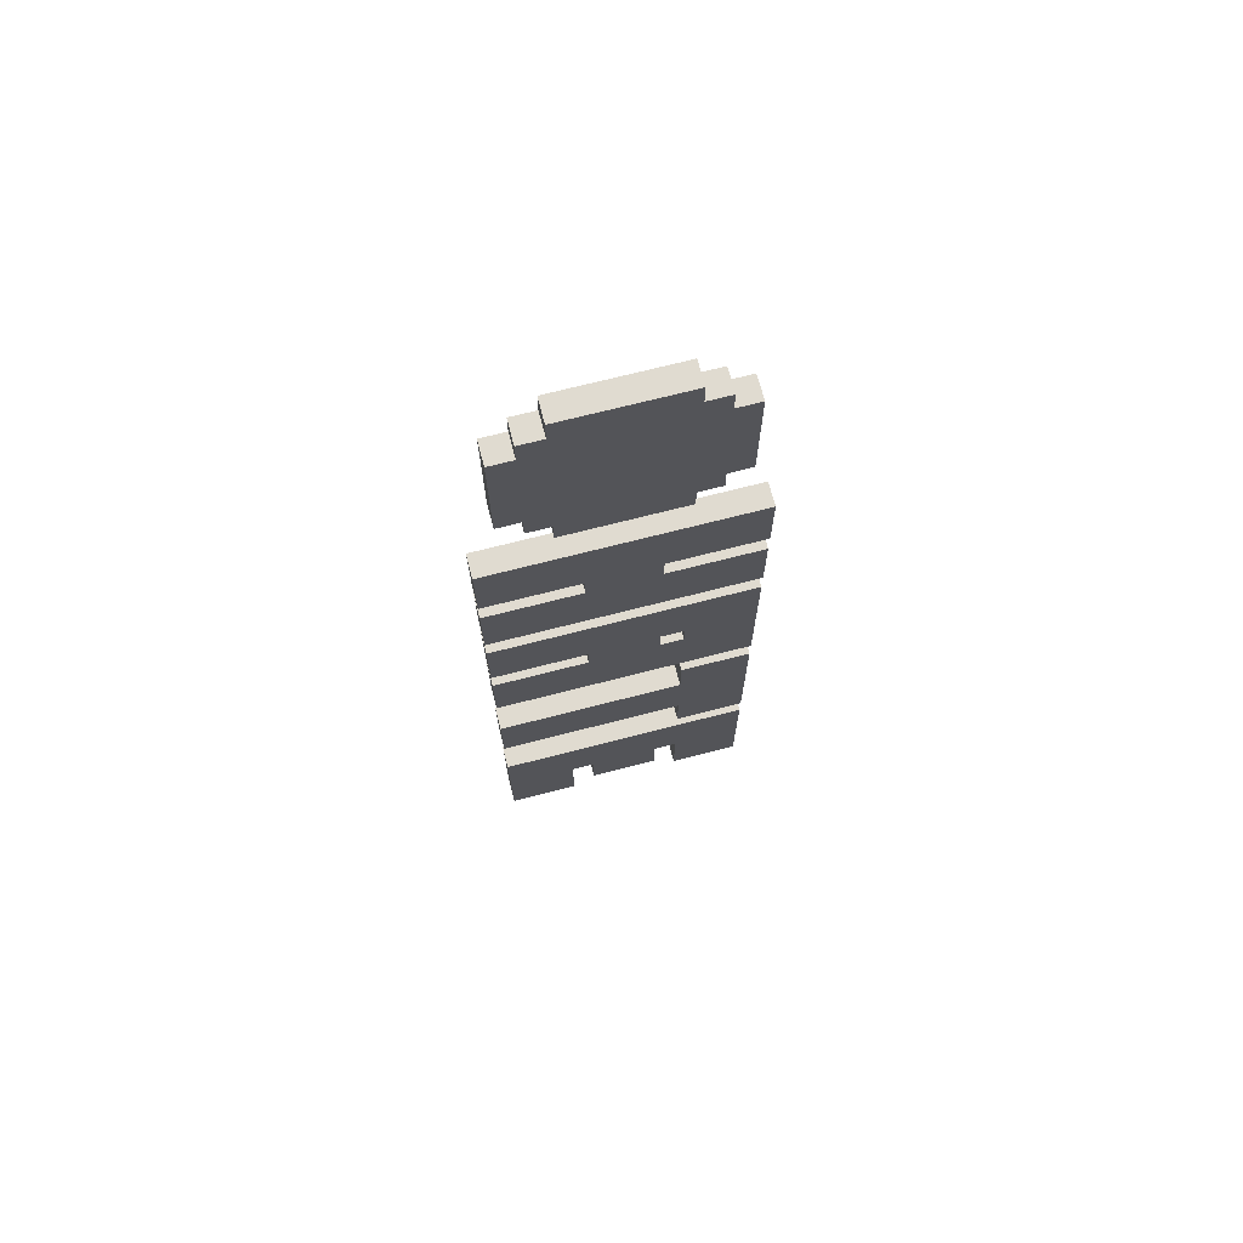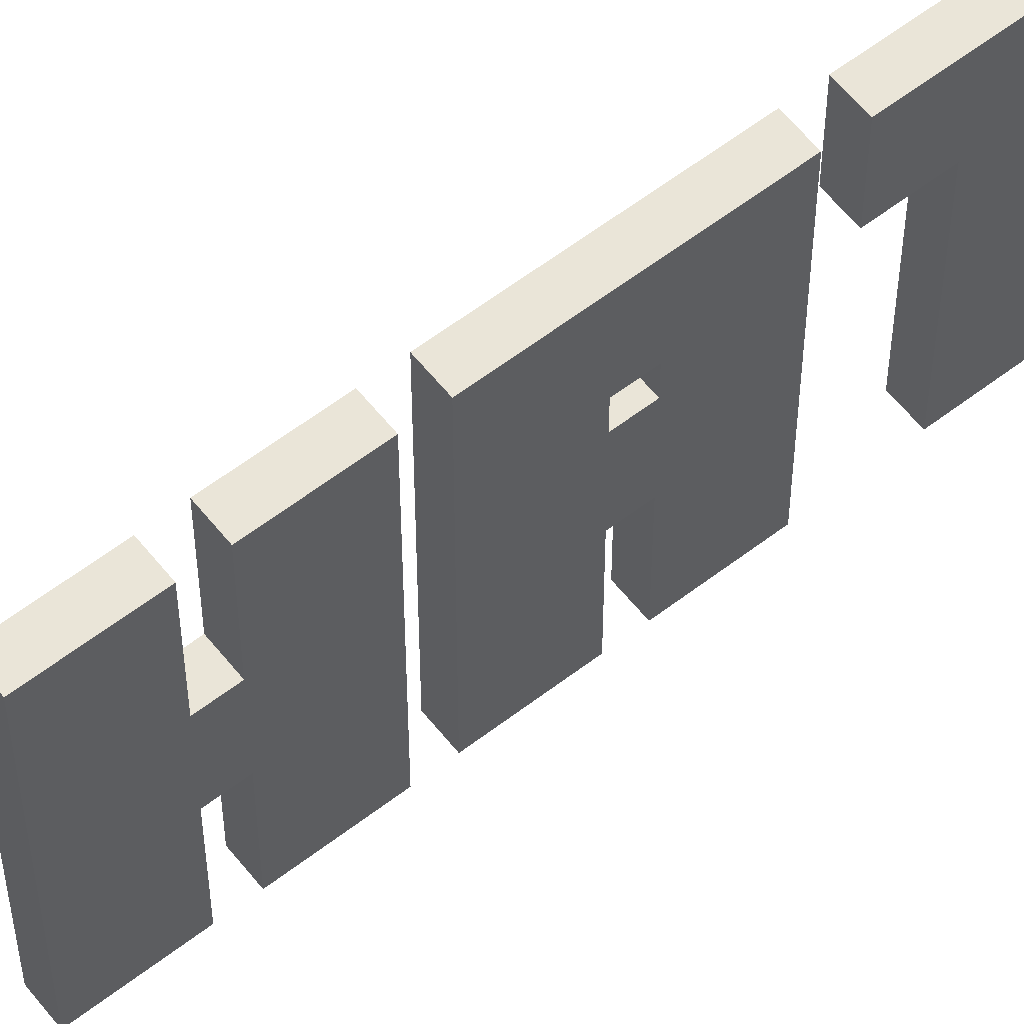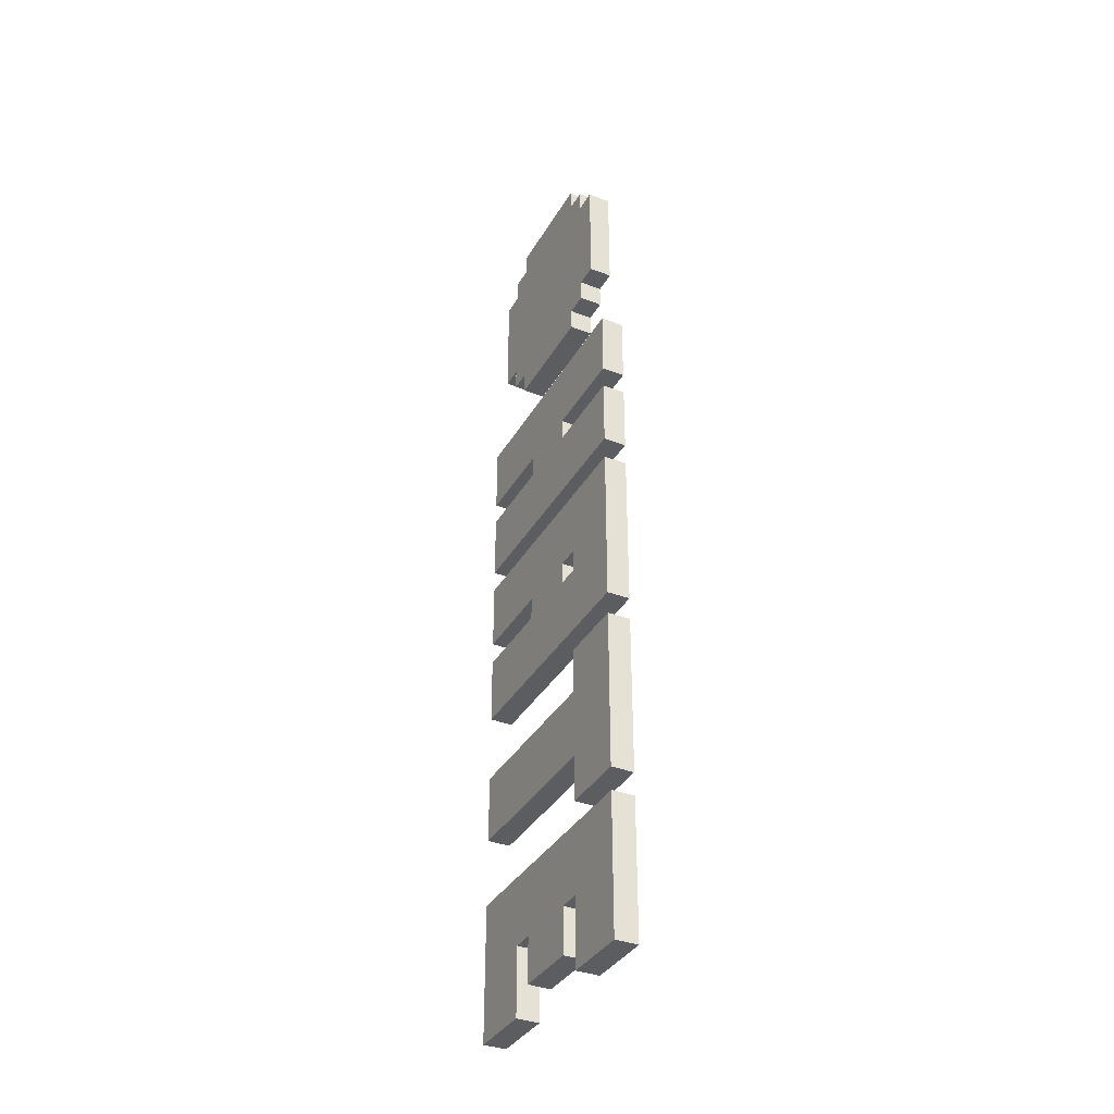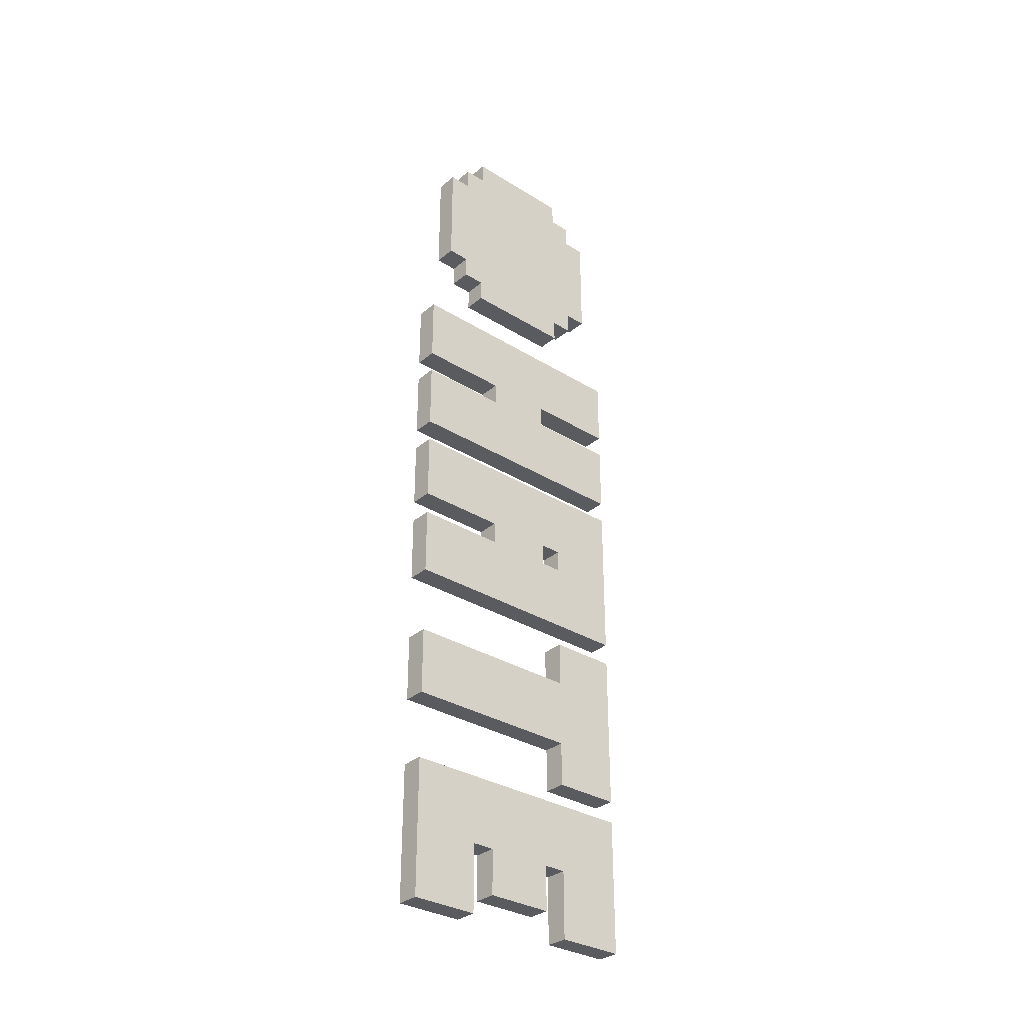
<metadata>
{"format":"obj","ext":"obj","renderer":"f3d","projection":"perspective","resolution":1024,"background":"white","views":[{"elev":70.2,"azim":75.5,"up":"+Z"},{"elev":59.4,"azim":51.7,"up":"+Y"},{"elev":-36.2,"azim":153.3,"up":"+Z"},{"elev":-32.2,"azim":49.1,"up":"+Z"}]}
</metadata>
<code>
g hate
v -50 49 22
v -50 49 19
v -50 49 18
v -50 49 15
v -50 49 14
v -50 49 11
v -50 49 10
v -50 49 7
v -50 49 4
v -50 49 1
v -50 49 -2
v -50 49 -8
v -50 50 31
v -50 50 26
v -50 50 21
v -50 50 20
v -50 50 17
v -50 50 16
v -50 50 13
v -50 50 12
v -50 50 9
v -50 50 8
v -50 50 3
v -50 50 2
v -50 50 -3
v -50 50 -7
v -50 51 32
v -50 51 31
v -50 51 26
v -50 51 25
v -50 51 -4
v -50 51 -7
v -50 52 33
v -50 52 32
v -50 52 25
v -50 52 24
v -50 52 -5
v -50 52 -8
v -50 53 31
v -50 53 30
v -50 53 27
v -50 53 26
v -50 53 19
v -50 53 18
v -50 53 11
v -50 53 10
v -50 53 -5
v -50 53 -7
v -50 54 33
v -50 54 31
v -50 54 30
v -50 54 29
v -50 54 28
v -50 54 27
v -50 54 26
v -50 54 24
v -50 54 20
v -50 54 17
v -50 54 12
v -50 54 9
v -50 54 -4
v -50 54 -6
v -50 55 32
v -50 55 31
v -50 55 30
v -50 55 29
v -50 55 28
v -50 55 27
v -50 55 26
v -50 55 25
v -50 55 20
v -50 55 17
v -50 55 12
v -50 55 9
v -50 55 -4
v -50 55 -6
v -50 56 33
v -50 56 32
v -50 56 30
v -50 56 27
v -50 56 25
v -50 56 24
v -50 56 19
v -50 56 18
v -50 56 11
v -50 56 10
v -50 56 -5
v -50 56 -7
v -50 57 33
v -50 57 32
v -50 57 25
v -50 57 24
v -50 57 11
v -50 57 10
v -50 57 6
v -50 57 4
v -50 57 1
v -50 57 -1
v -50 57 -5
v -50 57 -8
v -50 58 32
v -50 58 31
v -50 58 26
v -50 58 25
v -50 58 12
v -50 58 9
v -50 58 5
v -50 58 3
v -50 58 2
v -50 58 -0
v -50 58 -4
v -50 58 -7
v -50 59 31
v -50 59 26
v -50 59 21
v -50 59 20
v -50 59 17
v -50 59 16
v -50 59 13
v -50 59 8
v -50 59 5
v -50 59 -0
v -50 59 -3
v -50 59 -7
v -50 60 22
v -50 60 19
v -50 60 18
v -50 60 15
v -50 60 14
v -50 60 7
v -50 60 6
v -50 60 -1
v -50 60 -2
v -50 60 -8
v -49 49 22
v -49 49 19
v -49 49 18
v -49 49 15
v -49 49 14
v -49 49 11
v -49 49 10
v -49 49 7
v -49 49 4
v -49 49 1
v -49 49 -2
v -49 49 -8
v -49 50 31
v -49 50 26
v -49 50 21
v -49 50 20
v -49 50 17
v -49 50 16
v -49 50 13
v -49 50 12
v -49 50 9
v -49 50 8
v -49 50 3
v -49 50 2
v -49 50 -3
v -49 50 -7
v -49 51 32
v -49 51 31
v -49 51 26
v -49 51 25
v -49 51 -4
v -49 51 -7
v -49 52 33
v -49 52 32
v -49 52 25
v -49 52 24
v -49 52 -5
v -49 52 -8
v -49 53 31
v -49 53 30
v -49 53 27
v -49 53 26
v -49 53 19
v -49 53 18
v -49 53 11
v -49 53 10
v -49 53 -5
v -49 53 -7
v -49 54 33
v -49 54 31
v -49 54 30
v -49 54 29
v -49 54 28
v -49 54 27
v -49 54 26
v -49 54 24
v -49 54 20
v -49 54 17
v -49 54 12
v -49 54 9
v -49 54 -4
v -49 54 -6
v -49 55 32
v -49 55 31
v -49 55 30
v -49 55 29
v -49 55 28
v -49 55 27
v -49 55 26
v -49 55 25
v -49 55 20
v -49 55 17
v -49 55 12
v -49 55 9
v -49 55 -4
v -49 55 -6
v -49 56 33
v -49 56 32
v -49 56 30
v -49 56 27
v -49 56 25
v -49 56 24
v -49 56 19
v -49 56 18
v -49 56 11
v -49 56 10
v -49 56 -5
v -49 56 -7
v -49 57 33
v -49 57 32
v -49 57 25
v -49 57 24
v -49 57 11
v -49 57 10
v -49 57 6
v -49 57 4
v -49 57 1
v -49 57 -1
v -49 57 -5
v -49 57 -8
v -49 58 32
v -49 58 31
v -49 58 26
v -49 58 25
v -49 58 12
v -49 58 9
v -49 58 5
v -49 58 3
v -49 58 2
v -49 58 -0
v -49 58 -4
v -49 58 -7
v -49 59 31
v -49 59 26
v -49 59 21
v -49 59 20
v -49 59 17
v -49 59 16
v -49 59 13
v -49 59 8
v -49 59 5
v -49 59 -0
v -49 59 -3
v -49 59 -7
v -49 60 22
v -49 60 19
v -49 60 18
v -49 60 15
v -49 60 14
v -49 60 7
v -49 60 6
v -49 60 -1
v -49 60 -2
v -49 60 -8
v -50 52 33
v -50 54 33
v -50 56 33
v -50 57 33
v -49 52 33
v -49 54 33
v -49 56 33
v -49 57 33
v -50 51 32
v -50 52 32
v -50 57 32
v -50 58 32
v -49 51 32
v -49 52 32
v -49 57 32
v -49 58 32
v -50 50 31
v -50 51 31
v -50 58 31
v -50 59 31
v -49 50 31
v -49 51 31
v -49 58 31
v -49 59 31
v -50 49 22
v -50 60 22
v -49 49 22
v -49 60 22
v -50 49 18
v -50 53 18
v -50 56 18
v -50 60 18
v -49 49 18
v -49 53 18
v -49 56 18
v -49 60 18
v -50 49 14
v -50 60 14
v -49 49 14
v -49 60 14
v -50 49 10
v -50 53 10
v -50 56 10
v -50 57 10
v -49 49 10
v -49 53 10
v -49 56 10
v -49 57 10
v -50 57 6
v -50 60 6
v -49 57 6
v -49 60 6
v -50 49 4
v -50 57 4
v -49 49 4
v -49 57 4
v -50 49 -2
v -50 60 -2
v -49 49 -2
v -49 60 -2
v -50 50 26
v -50 51 26
v -50 58 26
v -50 59 26
v -49 50 26
v -49 51 26
v -49 58 26
v -49 59 26
v -50 51 25
v -50 52 25
v -50 57 25
v -50 58 25
v -49 51 25
v -49 52 25
v -49 57 25
v -49 58 25
v -50 52 24
v -50 54 24
v -50 56 24
v -50 57 24
v -49 52 24
v -49 54 24
v -49 56 24
v -49 57 24
v -50 49 19
v -50 53 19
v -50 56 19
v -50 60 19
v -49 49 19
v -49 53 19
v -49 56 19
v -49 60 19
v -50 49 15
v -50 60 15
v -49 49 15
v -49 60 15
v -50 49 11
v -50 53 11
v -50 56 11
v -50 57 11
v -49 49 11
v -49 53 11
v -49 56 11
v -49 57 11
v -50 49 7
v -50 60 7
v -49 49 7
v -49 60 7
v -50 49 1
v -50 57 1
v -49 49 1
v -49 57 1
v -50 57 -1
v -50 60 -1
v -49 57 -1
v -49 60 -1
v -50 52 -5
v -50 53 -5
v -50 56 -5
v -50 57 -5
v -49 52 -5
v -49 53 -5
v -49 56 -5
v -49 57 -5
v -50 53 -7
v -50 56 -7
v -49 53 -7
v -49 56 -7
v -50 49 -8
v -50 52 -8
v -50 57 -8
v -50 60 -8
v -49 49 -8
v -49 52 -8
v -49 57 -8
v -49 60 -8
v -50 49 22
v -49 49 22
v -50 49 19
v -49 49 19
v -50 49 18
v -49 49 18
v -50 49 15
v -49 49 15
v -50 49 14
v -49 49 14
v -50 49 11
v -49 49 11
v -50 49 10
v -49 49 10
v -50 49 7
v -49 49 7
v -50 49 4
v -49 49 4
v -50 49 1
v -49 49 1
v -50 49 -2
v -49 49 -2
v -50 49 -8
v -49 49 -8
v -50 50 31
v -49 50 31
v -50 50 26
v -49 50 26
v -50 51 32
v -49 51 32
v -50 51 31
v -49 51 31
v -50 51 26
v -49 51 26
v -50 51 25
v -49 51 25
v -50 52 33
v -49 52 33
v -50 52 32
v -49 52 32
v -50 52 25
v -49 52 25
v -50 52 24
v -49 52 24
v -50 53 19
v -49 53 19
v -50 53 18
v -49 53 18
v -50 53 11
v -49 53 11
v -50 53 10
v -49 53 10
v -50 53 -5
v -49 53 -5
v -50 53 -7
v -49 53 -7
v -50 57 11
v -49 57 11
v -50 57 10
v -49 57 10
v -50 57 6
v -49 57 6
v -50 57 4
v -49 57 4
v -50 57 1
v -49 57 1
v -50 57 -1
v -49 57 -1
v -50 57 -5
v -49 57 -5
v -50 57 -8
v -49 57 -8
v -50 52 -5
v -49 52 -5
v -50 52 -8
v -49 52 -8
v -50 56 19
v -49 56 19
v -50 56 18
v -49 56 18
v -50 56 11
v -49 56 11
v -50 56 10
v -49 56 10
v -50 56 -5
v -49 56 -5
v -50 56 -7
v -49 56 -7
v -50 57 33
v -49 57 33
v -50 57 32
v -49 57 32
v -50 57 25
v -49 57 25
v -50 57 24
v -49 57 24
v -50 58 32
v -49 58 32
v -50 58 31
v -49 58 31
v -50 58 26
v -49 58 26
v -50 58 25
v -49 58 25
v -50 59 31
v -49 59 31
v -50 59 26
v -49 59 26
v -50 60 22
v -49 60 22
v -50 60 19
v -49 60 19
v -50 60 18
v -49 60 18
v -50 60 15
v -49 60 15
v -50 60 14
v -49 60 14
v -50 60 7
v -49 60 7
v -50 60 6
v -49 60 6
v -50 60 -1
v -49 60 -1
v -50 60 -2
v -49 60 -2
v -50 60 -8
v -49 60 -8
f 15 2 1
f 16 2 15
f 17 4 3
f 18 4 17
f 19 6 5
f 20 6 19
f 21 8 7
f 22 8 21
f 23 10 9
f 24 10 23
f 25 12 11
f 26 12 25
f 28 14 13
f 29 14 28
f 31 26 25
f 32 12 26
f 32 26 31
f 34 30 29
f 34 28 27
f 34 29 28
f 35 30 34
f 37 32 31
f 38 12 32
f 38 32 37
f 39 36 35
f 39 34 33
f 39 35 34
f 40 36 39
f 41 36 40
f 42 36 41
f 43 2 16
f 44 17 3
f 45 6 20
f 46 21 7
f 47 37 31
f 49 39 33
f 50 40 39
f 50 39 49
f 51 41 40
f 51 40 50
f 52 41 51
f 53 41 52
f 54 42 41
f 54 41 53
f 55 36 42
f 55 42 54
f 56 36 55
f 57 44 43
f 57 16 15
f 57 43 16
f 58 18 17
f 58 44 57
f 58 17 44
f 59 20 19
f 59 45 20
f 59 46 45
f 60 22 21
f 60 46 59
f 60 21 46
f 61 31 25
f 61 47 31
f 61 48 47
f 62 48 61
f 63 50 49
f 64 52 51
f 64 50 63
f 64 51 50
f 65 52 64
f 66 53 52
f 66 52 65
f 67 54 53
f 67 53 66
f 67 55 54
f 68 55 67
f 69 56 55
f 69 55 68
f 70 56 69
f 71 57 15
f 71 58 57
f 72 18 58
f 72 58 71
f 73 59 19
f 73 60 59
f 74 22 60
f 74 60 73
f 75 62 61
f 75 61 25
f 76 48 62
f 76 62 75
f 77 63 49
f 78 64 63
f 78 63 77
f 78 65 64
f 79 66 65
f 79 65 78
f 79 68 67
f 79 67 66
f 80 69 68
f 80 68 79
f 80 70 69
f 81 56 70
f 81 70 80
f 82 56 81
f 83 72 71
f 84 72 83
f 85 74 73
f 86 74 85
f 87 76 75
f 88 48 76
f 88 76 87
f 89 78 77
f 89 79 78
f 89 80 79
f 89 82 81
f 89 81 80
f 90 82 89
f 91 82 90
f 92 82 91
f 93 85 73
f 94 74 86
f 96 23 9
f 97 10 24
f 99 87 75
f 101 91 90
f 102 91 101
f 103 91 102
f 104 91 103
f 105 73 19
f 105 94 93
f 105 93 73
f 106 22 74
f 106 94 105
f 106 74 94
f 107 96 95
f 108 24 23
f 108 96 107
f 108 23 96
f 109 98 97
f 109 24 108
f 109 97 24
f 110 98 109
f 111 99 75
f 111 100 99
f 111 75 25
f 112 100 111
f 113 103 102
f 114 103 113
f 115 15 1
f 115 71 15
f 116 83 71
f 116 71 115
f 117 72 84
f 117 18 72
f 118 4 18
f 118 18 117
f 119 19 5
f 119 105 19
f 119 106 105
f 120 8 22
f 120 106 119
f 120 22 106
f 121 110 109
f 121 108 107
f 121 107 95
f 121 109 108
f 122 98 110
f 122 110 121
f 123 112 111
f 123 25 11
f 123 111 25
f 124 100 112
f 124 112 123
f 125 115 1
f 125 116 115
f 126 83 116
f 126 116 125
f 127 117 84
f 127 118 117
f 128 4 118
f 128 118 127
f 129 119 5
f 129 120 119
f 130 8 120
f 130 120 129
f 131 121 95
f 131 122 121
f 132 98 122
f 132 122 131
f 133 123 11
f 133 124 123
f 134 100 124
f 134 124 133
f 135 136 149
f 149 136 150
f 137 138 151
f 151 138 152
f 139 140 153
f 153 140 154
f 141 142 155
f 155 142 156
f 143 144 157
f 157 144 158
f 145 146 159
f 159 146 160
f 147 148 162
f 162 148 163
f 159 160 165
f 160 146 166
f 165 160 166
f 163 164 168
f 161 162 168
f 162 163 168
f 168 164 169
f 165 166 171
f 166 146 172
f 171 166 172
f 169 170 173
f 167 168 173
f 168 169 173
f 173 170 174
f 174 170 175
f 175 170 176
f 150 136 177
f 137 151 178
f 154 140 179
f 141 155 180
f 165 171 181
f 167 173 183
f 173 174 184
f 183 173 184
f 174 175 185
f 184 174 185
f 185 175 186
f 186 175 187
f 175 176 188
f 187 175 188
f 176 170 189
f 188 176 189
f 189 170 190
f 177 178 191
f 149 150 191
f 150 177 191
f 151 152 192
f 191 178 192
f 178 151 192
f 153 154 193
f 154 179 193
f 179 180 193
f 155 156 194
f 193 180 194
f 180 155 194
f 159 165 195
f 165 181 195
f 181 182 195
f 195 182 196
f 183 184 197
f 185 186 198
f 197 184 198
f 184 185 198
f 198 186 199
f 186 187 200
f 199 186 200
f 187 188 201
f 200 187 201
f 188 189 201
f 201 189 202
f 189 190 203
f 202 189 203
f 203 190 204
f 149 191 205
f 191 192 205
f 192 152 206
f 205 192 206
f 153 193 207
f 193 194 207
f 194 156 208
f 207 194 208
f 195 196 209
f 159 195 209
f 196 182 210
f 209 196 210
f 183 197 211
f 197 198 212
f 211 197 212
f 198 199 212
f 199 200 213
f 212 199 213
f 201 202 213
f 200 201 213
f 202 203 214
f 213 202 214
f 203 204 214
f 204 190 215
f 214 204 215
f 215 190 216
f 205 206 217
f 217 206 218
f 207 208 219
f 219 208 220
f 209 210 221
f 210 182 222
f 221 210 222
f 211 212 223
f 212 213 223
f 213 214 223
f 215 216 223
f 214 215 223
f 223 216 224
f 224 216 225
f 225 216 226
f 207 219 227
f 220 208 228
f 143 157 230
f 158 144 231
f 209 221 233
f 224 225 235
f 235 225 236
f 236 225 237
f 237 225 238
f 153 207 239
f 227 228 239
f 207 227 239
f 208 156 240
f 239 228 240
f 228 208 240
f 229 230 241
f 157 158 242
f 241 230 242
f 230 157 242
f 231 232 243
f 242 158 243
f 158 231 243
f 243 232 244
f 209 233 245
f 233 234 245
f 159 209 245
f 245 234 246
f 236 237 247
f 247 237 248
f 135 149 249
f 149 205 249
f 205 217 250
f 249 205 250
f 218 206 251
f 206 152 251
f 152 138 252
f 251 152 252
f 139 153 253
f 153 239 253
f 239 240 253
f 156 142 254
f 253 240 254
f 240 156 254
f 243 244 255
f 241 242 255
f 229 241 255
f 242 243 255
f 244 232 256
f 255 244 256
f 245 246 257
f 145 159 257
f 159 245 257
f 246 234 258
f 257 246 258
f 135 249 259
f 249 250 259
f 250 217 260
f 259 250 260
f 218 251 261
f 251 252 261
f 252 138 262
f 261 252 262
f 139 253 263
f 253 254 263
f 254 142 264
f 263 254 264
f 229 255 265
f 255 256 265
f 256 232 266
f 265 256 266
f 145 257 267
f 257 258 267
f 258 234 268
f 267 258 268
f 273 270 269
f 274 271 270
f 274 270 273
f 275 272 271
f 275 271 274
f 276 272 275
f 281 278 277
f 282 278 281
f 283 280 279
f 284 280 283
f 289 286 285
f 290 286 289
f 291 288 287
f 292 288 291
f 295 294 293
f 296 294 295
f 301 298 297
f 302 298 301
f 303 300 299
f 304 300 303
f 307 306 305
f 308 306 307
f 313 310 309
f 314 310 313
f 315 312 311
f 316 312 315
f 319 318 317
f 320 318 319
f 323 322 321
f 324 322 323
f 327 326 325
f 328 326 327
f 329 330 333
f 333 330 334
f 331 332 335
f 335 332 336
f 337 338 341
f 341 338 342
f 339 340 343
f 343 340 344
f 345 346 349
f 346 347 350
f 349 346 350
f 347 348 351
f 350 347 351
f 351 348 352
f 353 354 357
f 357 354 358
f 355 356 359
f 359 356 360
f 361 362 363
f 363 362 364
f 365 366 369
f 369 366 370
f 367 368 371
f 371 368 372
f 373 374 375
f 375 374 376
f 377 378 379
f 379 378 380
f 381 382 383
f 383 382 384
f 385 386 389
f 389 386 390
f 387 388 391
f 391 388 392
f 393 394 395
f 395 394 396
f 397 398 401
f 401 398 402
f 399 400 403
f 403 400 404
f 407 406 405
f 408 406 407
f 411 410 409
f 412 410 411
f 415 414 413
f 416 414 415
f 419 418 417
f 420 418 419
f 423 422 421
f 424 422 423
f 427 426 425
f 428 426 427
f 431 430 429
f 432 430 431
f 435 434 433
f 436 434 435
f 439 438 437
f 440 438 439
f 443 442 441
f 444 442 443
f 447 446 445
f 448 446 447
f 451 450 449
f 452 450 451
f 455 454 453
f 456 454 455
f 459 458 457
f 460 458 459
f 463 462 461
f 464 462 463
f 467 466 465
f 468 466 467
f 471 470 469
f 472 470 471
f 475 474 473
f 476 474 475
f 477 478 479
f 479 478 480
f 481 482 483
f 483 482 484
f 485 486 487
f 487 486 488
f 489 490 491
f 491 490 492
f 493 494 495
f 495 494 496
f 497 498 499
f 499 498 500
f 501 502 503
f 503 502 504
f 505 506 507
f 507 506 508
f 509 510 511
f 511 510 512
f 513 514 515
f 515 514 516
f 517 518 519
f 519 518 520
f 521 522 523
f 523 522 524
f 525 526 527
f 527 526 528
f 529 530 531
f 531 530 532

</code>
